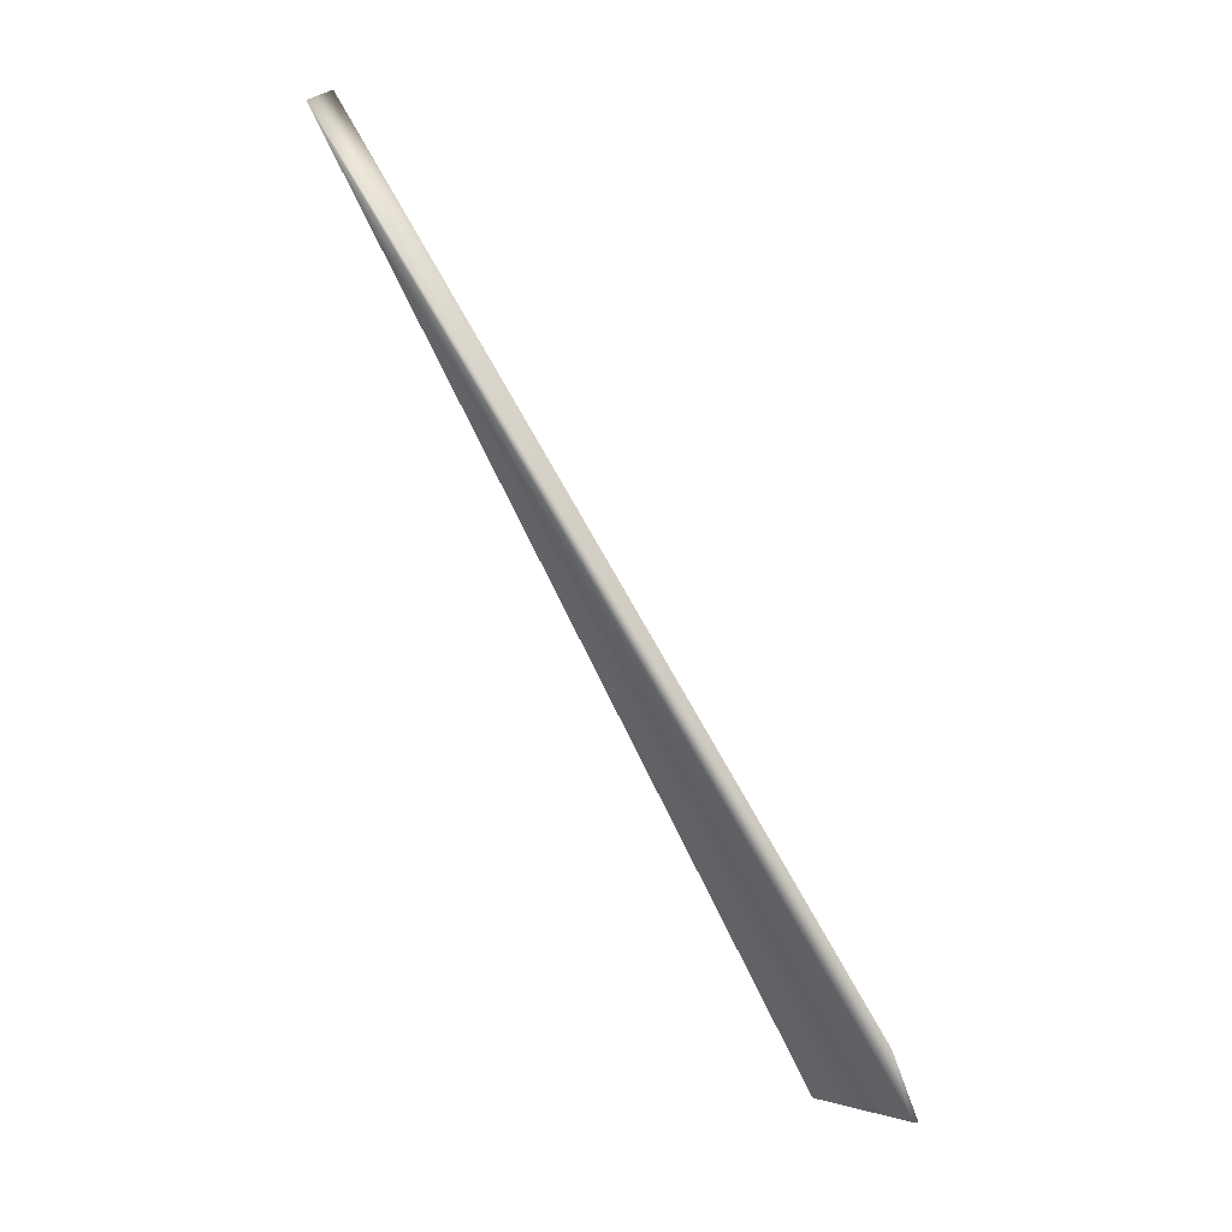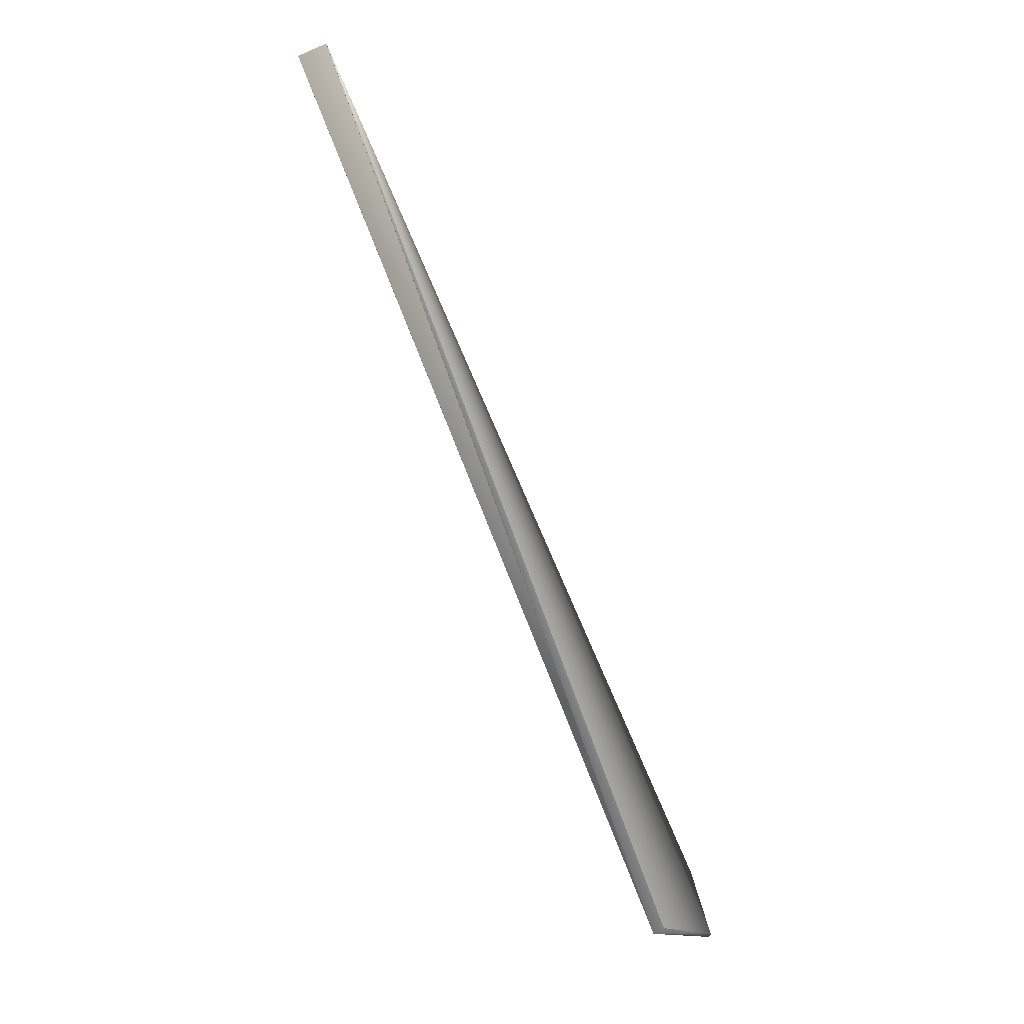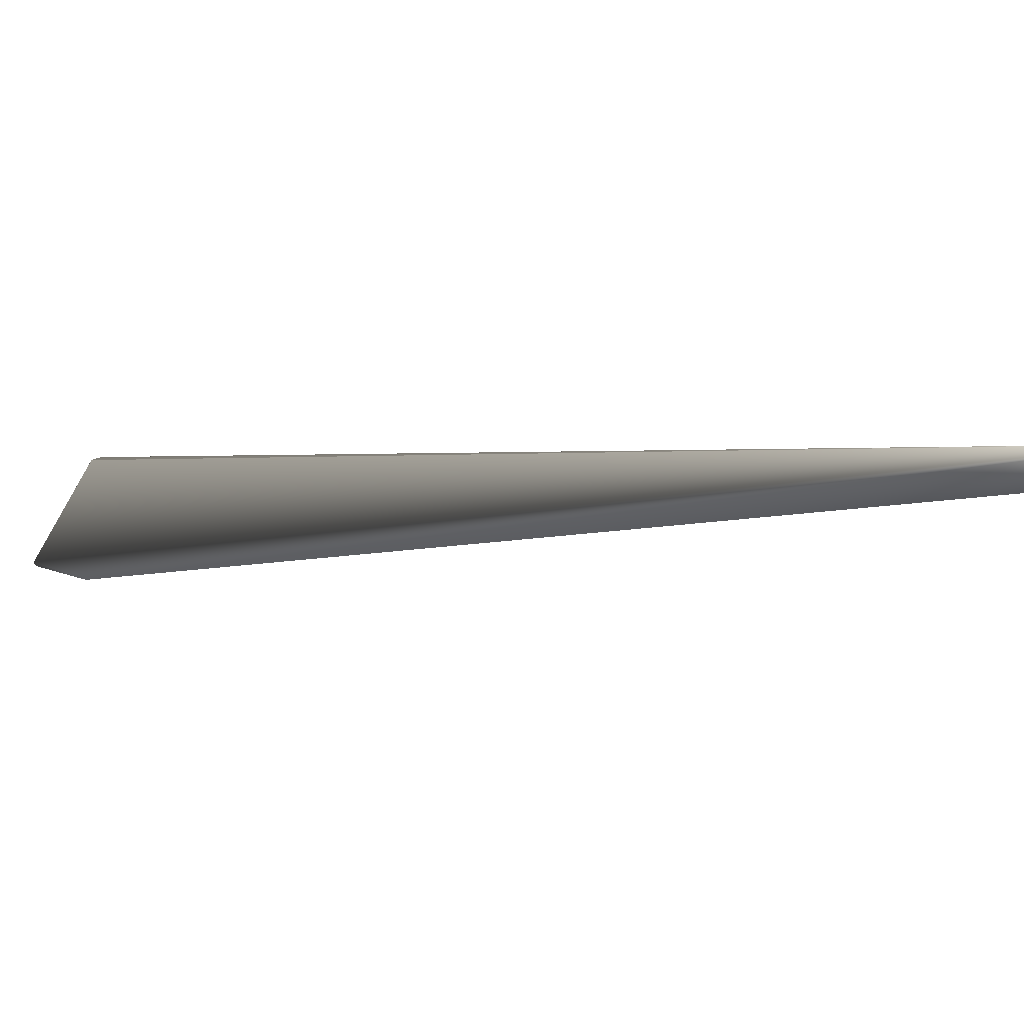
<metadata>
{"format":"obj","ext":"obj","renderer":"f3d","projection":"perspective","resolution":1024,"background":"white","views":[{"elev":22.7,"azim":-102.1,"up":"+Z"},{"elev":-14.3,"azim":-174.1,"up":"+Z"},{"elev":31.2,"azim":-25.0,"up":"+Y"}]}
</metadata>
<code>
v 0.3699 0.4625 0.888
v 0.01317 0.07641 -0.03296
v 0.3694 0.463 0.888
v 0.3674 0.4646 0.8878
v 0.3669 0.4651 0.8877
v 0.3664 0.4655 0.8877
v 0.366 0.4659 0.8876
v 0.3655 0.4663 0.8876
v 0.365 0.4667 0.8875
v 0.3645 0.4671 0.8875
v 0.364 0.4675 0.8875
v 0.3635 0.4679 0.8874
v 0.363 0.4684 0.8874
v 0.3625 0.4688 0.8873
v 0.362 0.4692 0.8873
v 0.3615 0.4696 0.8873
v 0.361 0.47 0.8872
v 0.3605 0.4704 0.8872
v 0.36 0.4708 0.8871
v 0.3595 0.4712 0.8871
v 0.359 0.4716 0.8871
v 0.3586 0.472 0.887
v 0.3581 0.4724 0.887
v 0.3576 0.4728 0.887
v 0.3571 0.4732 0.8869
v 0.3566 0.4736 0.8869
v 0.3561 0.474 0.8869
v 0.3556 0.4744 0.8868
v 0.3551 0.4748 0.8868
v 0.3546 0.4751 0.8868
v 0.3541 0.4755 0.8867
v 0.3536 0.4759 0.8867
v 0.3531 0.4763 0.8867
v 0.3526 0.4767 0.8866
v 0.3521 0.4771 0.8866
v 0.3516 0.4775 0.8866
v 0.3511 0.4779 0.8866
v 0.3506 0.4782 0.8865
v 0.3501 0.4786 0.8865
v 0.3496 0.479 0.8865
v 0.3491 0.4794 0.8865
v 0.3486 0.4798 0.8864
v 0.3481 0.4801 0.8864
v 0.3476 0.4805 0.8864
v 0.3471 0.4809 0.8864
v 0.3466 0.4812 0.8864
v 0.3461 0.4816 0.8863
v 0.3456 0.482 0.8863
v 0.3452 0.4824 0.8863
v 0.3447 0.4827 0.8863
v 0.3442 0.4831 0.8863
v 0.3437 0.4834 0.8862
v 0.3433 0.4837 0.8862
v 0.3428 0.4841 0.8862
v 0.3424 0.4844 0.8862
v 0.3419 0.4847 0.8862
v 0.3415 0.485 0.8862
v 0.3411 0.4853 0.8862
v 0.3407 0.4856 0.8862
v 0.3403 0.4859 0.8861
v 0.3399 0.4861 0.8861
v 0.3396 0.4864 0.8861
v 0.3392 0.4866 0.8861
v 0.3389 0.4869 0.8861
v 0.3385 0.4871 0.8861
v 0.3382 0.4874 0.8861
v 0.3379 0.4876 0.8861
v 0.3375 0.4878 0.8861
v 0.3372 0.488 0.8861
v 0.337 0.4882 0.8861
v 0.3367 0.4884 0.8861
v 0.3364 0.4886 0.8861
v 0.3361 0.4888 0.8861
v 0.3359 0.4889 0.8861
v 0.3357 0.4891 0.8861
v 0.3354 0.4893 0.8861
v 0.3352 0.4894 0.8861
v 0.335 0.4896 0.886
v 0.3348 0.4897 0.886
v 0.3346 0.4898 0.886
v 0.3344 0.4899 0.886
v 0.3343 0.4901 0.886
v 0.3341 0.4902 0.886
v 0.3339 0.4903 0.886
v 0.3338 0.4904 0.886
v 0.3337 0.4905 0.886
v 0.3336 0.4905 0.886
v 0.3334 0.4906 0.886
v 0.3329 0.491 0.886
v -0.03022 0.0138 0.03993
v 0.003027 0.001245 -0.01335
v 0.008791 0.0024 0.007131
v -0.0518 -0.004419 -0.03094
v 0.01301 0.07647 -0.03288
v 0.3689 0.4634 0.8879
v 0.3684 0.4638 0.8879
v 0.3679 0.4642 0.8878
v 0.3333 0.4907 0.886
v 0.3332 0.4907 0.886
v 0.3332 0.4908 0.886
v 0.3331 0.4908 0.886
v 0.333 0.4909 0.886
v 0.333 0.4909 0.886
v 0.3329 0.4909 0.886
v 0.3329 0.491 0.886
v -0.04914 -0.01033 -0.03364
v -0.05177 -0.00451 -0.03097
v 0.01286 0.07653 -0.03281
v 0.0127 0.07659 -0.03273
v 0.01254 0.07665 -0.03265
v 0.01239 0.07671 -0.03257
v 0.01223 0.07677 -0.03249
v 0.01207 0.07682 -0.03241
v 0.01191 0.07688 -0.03233
v 0.01176 0.07694 -0.03225
v 0.0116 0.077 -0.03217
v 0.01144 0.07705 -0.03209
v 0.01128 0.07711 -0.03201
v 0.01113 0.07717 -0.03193
v 0.01097 0.07723 -0.03184
v 0.01081 0.07728 -0.03176
v 0.01065 0.07734 -0.03168
v 0.0105 0.07739 -0.0316
v 0.01034 0.07744 -0.03152
v 0.01018 0.0775 -0.03143
v 0.01002 0.07755 -0.03135
v 0.009864 0.07761 -0.03127
v 0.009706 0.07766 -0.03119
v 0.009548 0.07771 -0.0311
v 0.00939 0.07777 -0.03102
v 0.009232 0.07782 -0.03094
v 0.009073 0.07787 -0.03085
v 0.008915 0.07792 -0.03077
v 0.008757 0.07797 -0.03068
v -0.05092 -0.006848 -0.03193
v 0.008599 0.07802 -0.0306
v -0.05089 -0.00693 -0.03197
v 0.00844 0.07807 -0.03052
v -0.05086 -0.007012 -0.03201
v 0.008282 0.07812 -0.03043
v -0.05082 -0.007094 -0.03204
v 0.008123 0.07817 -0.03035
v -0.05079 -0.007175 -0.03208
v 0.007965 0.07822 -0.03026
v -0.05075 -0.007256 -0.03212
v 0.007806 0.07827 -0.03018
v -0.05072 -0.007337 -0.03215
v 0.007648 0.07831 -0.03009
v -0.05068 -0.007418 -0.03219
v 0.007489 0.07836 -0.03
v -0.05065 -0.007498 -0.03222
v 0.00733 0.07841 -0.02992
v -0.05061 -0.007577 -0.03226
v 0.007172 0.07845 -0.02983
v -0.05058 -0.007657 -0.0323
v 0.007013 0.0785 -0.02975
v -0.05054 -0.007736 -0.03233
v 0.006854 0.07855 -0.02966
v -0.0505 -0.007815 -0.03237
v 0.006695 0.07859 -0.02957
v -0.05047 -0.007893 -0.03241
v 0.006537 0.07864 -0.02949
v -0.05043 -0.007972 -0.03244
v 0.006378 0.07868 -0.0294
v -0.05039 -0.008049 -0.03248
v 0.006219 0.07873 -0.02931
v -0.05036 -0.008127 -0.03252
v 0.00606 0.07877 -0.02922
v -0.05032 -0.008204 -0.03255
v 0.005901 0.07881 -0.02914
v -0.05028 -0.008281 -0.03259
v 0.005742 0.07885 -0.02905
v -0.05024 -0.008358 -0.03263
v 0.005583 0.0789 -0.02896
v 0.005424 0.07894 -0.02887
v 0.005266 0.07898 -0.02878
v 0.00511 0.07902 -0.02869
v 0.004957 0.07906 -0.02861
v 0.004808 0.0791 -0.02852
v 0.004662 0.07913 -0.02844
v 0.004519 0.07917 -0.02836
v 0.004379 0.0792 -0.02828
v 0.004242 0.07923 -0.02821
v 0.004108 0.07927 -0.02813
v 0.003978 0.0793 -0.02806
v 0.003851 0.07933 -0.02798
v 0.003727 0.07935 -0.02791
v 0.003606 0.07938 -0.02784
v 0.003488 0.07941 -0.02778
v 0.003374 0.07944 -0.02771
v 0.003263 0.07946 -0.02765
v 0.003155 0.07948 -0.02758
v 0.00305 0.07951 -0.02752
v 0.002948 0.07953 -0.02746
v 0.00285 0.07955 -0.02741
v 0.002754 0.07957 -0.02735
v 0.002662 0.07959 -0.0273
v 0.002573 0.07961 -0.02725
v 0.002487 0.07963 -0.0272
v 0.002405 0.07964 -0.02715
v 0.002325 0.07966 -0.0271
v 0.002249 0.07968 -0.02706
v 0.002176 0.07969 -0.02702
v 0.002106 0.0797 -0.02697
v 0.002039 0.07972 -0.02694
v 0.001976 0.07973 -0.0269
v 0.001916 0.07974 -0.02686
v 0.001858 0.07975 -0.02683
v 0.001804 0.07977 -0.0268
v 0.001754 0.07977 -0.02677
v 0.001706 0.07978 -0.02674
v 0.001662 0.07979 -0.02671
v 0.00162 0.0798 -0.02669
v 0.001582 0.07981 -0.02667
v 0.001547 0.07981 -0.02665
v 0.001515 0.07982 -0.02663
v 0.001487 0.07983 -0.02661
v 0.001462 0.07983 -0.0266
v 0.001439 0.07984 -0.02658
v 0.00142 0.07984 -0.02657
v 0.001404 0.07984 -0.02656
v 0.001392 0.07984 -0.02655
v 0.001382 0.07985 -0.02655
v 0.001373 0.07985 -0.02654
v -0.05174 -0.0046 -0.03101
v -0.05096 -0.006765 -0.0319
v -0.05171 -0.004691 -0.03104
v -0.05099 -0.006682 -0.03186
v -0.05169 -0.00478 -0.03108
v -0.05103 -0.006599 -0.03183
v -0.05166 -0.00487 -0.03112
v -0.05106 -0.006516 -0.03179
v -0.05163 -0.004959 -0.03115
v -0.05109 -0.006432 -0.03175
v -0.0516 -0.005048 -0.03119
v -0.05112 -0.006347 -0.03172
v -0.05157 -0.005137 -0.03122
v -0.05116 -0.006263 -0.03168
v -0.05154 -0.005225 -0.03126
v -0.05119 -0.006178 -0.03165
v -0.05151 -0.005314 -0.03129
v -0.05122 -0.006093 -0.03161
v -0.05147 -0.005401 -0.03133
v -0.05126 -0.006008 -0.03158
v -0.05144 -0.005489 -0.03136
v -0.05141 -0.005576 -0.0314
v -0.05135 -0.00575 -0.03147
v -0.05132 -0.005836 -0.0315
v -0.05138 -0.005663 -0.03143
v -0.05129 -0.005922 -0.03154
v -0.05021 -0.008434 -0.03266
v -0.05017 -0.00851 -0.0327
v -0.05013 -0.008585 -0.03274
v -0.05009 -0.008659 -0.03277
v -0.05006 -0.00873 -0.03281
v -0.05002 -0.008801 -0.03284
v -0.04998 -0.008869 -0.03287
v -0.04995 -0.008935 -0.03291
v -0.04991 -0.009 -0.03294
v -0.04988 -0.009063 -0.03297
v -0.04985 -0.009125 -0.033
v -0.04981 -0.009184 -0.03303
v -0.04978 -0.009243 -0.03306
v -0.04975 -0.009299 -0.03309
v -0.04972 -0.009354 -0.03312
v -0.04969 -0.009407 -0.03315
v -0.04966 -0.009458 -0.03317
v -0.04963 -0.009508 -0.0332
v -0.04961 -0.009556 -0.03322
v -0.04958 -0.009603 -0.03325
v -0.04955 -0.009648 -0.03327
v -0.04953 -0.009692 -0.03329
v -0.0495 -0.009734 -0.03332
v -0.04948 -0.009775 -0.03334
v -0.04946 -0.009814 -0.03336
v -0.04943 -0.009851 -0.03338
v -0.04941 -0.009887 -0.0334
v -0.04939 -0.009922 -0.03342
v -0.04937 -0.009955 -0.03343
v -0.04935 -0.009987 -0.03345
v -0.04933 -0.01002 -0.03347
v -0.04932 -0.01005 -0.03348
v -0.0493 -0.01007 -0.0335
v -0.04928 -0.0101 -0.03351
v -0.04927 -0.01012 -0.03352
v -0.04926 -0.01015 -0.03354
v -0.04924 -0.01017 -0.03355
v -0.04923 -0.01019 -0.03356
v -0.04922 -0.01021 -0.03357
v -0.04921 -0.01023 -0.03358
v -0.0492 -0.01024 -0.03359
v -0.04919 -0.01026 -0.0336
v -0.04918 -0.01027 -0.0336
v -0.04917 -0.01028 -0.03361
v -0.04916 -0.01029 -0.03362
v -0.04916 -0.0103 -0.03362
v -0.04915 -0.01031 -0.03363
v -0.04915 -0.01032 -0.03363
v -0.04915 -0.01032 -0.03363
v -0.04914 -0.01033 -0.03363
v -0.04914 -0.01033 -0.03364
v 0.001603 -0.000732 -0.002117
v 0.000338 -0.001608 0
v 0.000142 -0.001559 0.000646
f 1 2 3
f 1 3 4
f 1 4 5
f 1 5 6
f 1 6 7
f 1 7 8
f 1 8 9
f 1 9 10
f 1 10 11
f 1 11 12
f 1 12 13
f 1 13 14
f 1 14 15
f 1 15 16
f 1 16 17
f 1 17 18
f 1 18 19
f 1 19 20
f 1 20 21
f 1 21 22
f 1 22 23
f 1 23 24
f 1 24 25
f 1 25 26
f 1 26 27
f 1 27 28
f 1 28 29
f 1 29 30
f 1 30 31
f 1 31 32
f 1 32 33
f 1 33 34
f 1 34 35
f 1 35 36
f 1 36 37
f 1 37 38
f 1 38 39
f 1 39 40
f 1 40 41
f 1 41 42
f 1 42 43
f 1 43 44
f 1 44 45
f 1 45 46
f 1 46 47
f 1 47 48
f 1 48 49
f 1 49 50
f 1 50 51
f 1 51 52
f 1 52 53
f 1 53 54
f 1 54 55
f 1 55 56
f 1 56 57
f 1 57 58
f 1 58 59
f 1 59 60
f 1 60 61
f 1 61 62
f 1 62 63
f 1 63 64
f 1 64 65
f 1 65 66
f 1 66 67
f 1 67 68
f 1 68 69
f 1 69 70
f 1 70 71
f 1 71 72
f 1 72 73
f 1 73 74
f 1 74 75
f 1 75 76
f 1 76 77
f 1 77 78
f 1 78 79
f 1 79 80
f 1 80 81
f 1 81 82
f 1 82 83
f 1 83 84
f 1 84 85
f 1 85 86
f 1 86 87
f 1 87 88
f 1 88 89
f 1 89 90
f 1 91 2
f 1 92 91
f 1 90 92
f 2 93 94
f 2 94 89
f 2 95 3
f 2 96 95
f 2 97 96
f 2 4 97
f 2 5 4
f 2 6 5
f 2 7 6
f 2 8 7
f 2 9 8
f 2 10 9
f 2 11 10
f 2 12 11
f 2 13 12
f 2 14 13
f 2 15 14
f 2 16 15
f 2 17 16
f 2 18 17
f 2 19 18
f 2 20 19
f 2 21 20
f 2 22 21
f 2 23 22
f 2 24 23
f 2 25 24
f 2 26 25
f 2 27 26
f 2 28 27
f 2 29 28
f 2 30 29
f 2 31 30
f 2 32 31
f 2 33 32
f 2 34 33
f 2 35 34
f 2 36 35
f 2 37 36
f 2 38 37
f 2 39 38
f 2 40 39
f 2 41 40
f 2 42 41
f 2 43 42
f 2 44 43
f 2 45 44
f 2 46 45
f 2 47 46
f 2 48 47
f 2 49 48
f 2 50 49
f 2 51 50
f 2 52 51
f 2 53 52
f 2 54 53
f 2 55 54
f 2 56 55
f 2 57 56
f 2 58 57
f 2 59 58
f 2 60 59
f 2 61 60
f 2 62 61
f 2 63 62
f 2 64 63
f 2 65 64
f 2 66 65
f 2 67 66
f 2 68 67
f 2 69 68
f 2 70 69
f 2 71 70
f 2 72 71
f 2 73 72
f 2 74 73
f 2 75 74
f 2 76 75
f 2 77 76
f 2 78 77
f 2 79 78
f 2 80 79
f 2 81 80
f 2 82 81
f 2 83 82
f 2 84 83
f 2 85 84
f 2 86 85
f 2 87 86
f 2 88 87
f 2 98 88
f 2 99 98
f 2 100 99
f 2 101 100
f 2 102 101
f 2 103 102
f 2 104 103
f 2 105 104
f 2 89 105
f 2 91 106
f 2 106 93
f 93 107 90
f 93 108 94
f 93 109 108
f 93 110 109
f 93 111 110
f 93 112 111
f 93 113 112
f 93 114 113
f 93 115 114
f 93 116 115
f 93 117 116
f 93 118 117
f 93 119 118
f 93 120 119
f 93 121 120
f 93 122 121
f 93 123 122
f 93 124 123
f 93 125 124
f 93 126 125
f 93 127 126
f 93 128 127
f 93 129 128
f 93 130 129
f 93 131 130
f 93 132 131
f 93 133 132
f 93 134 133
f 93 135 107
f 93 136 134
f 93 137 135
f 93 138 136
f 93 139 137
f 93 140 138
f 93 141 139
f 93 142 140
f 93 143 141
f 93 144 142
f 93 145 143
f 93 146 144
f 93 147 145
f 93 148 146
f 93 149 147
f 93 150 148
f 93 151 149
f 93 152 150
f 93 153 151
f 93 154 152
f 93 155 153
f 93 156 154
f 93 157 155
f 93 158 156
f 93 159 157
f 93 160 158
f 93 161 159
f 93 162 160
f 93 163 161
f 93 164 162
f 93 165 163
f 93 166 164
f 93 167 165
f 93 168 166
f 93 169 167
f 93 170 168
f 93 171 169
f 93 172 170
f 93 173 171
f 93 174 172
f 93 175 174
f 93 176 175
f 93 177 176
f 93 178 177
f 93 179 178
f 93 180 179
f 93 181 180
f 93 182 181
f 93 183 182
f 93 184 183
f 93 185 184
f 93 186 185
f 93 187 186
f 93 188 187
f 93 189 188
f 93 190 189
f 93 191 190
f 93 192 191
f 93 193 192
f 93 194 193
f 93 195 194
f 93 196 195
f 93 197 196
f 93 198 197
f 93 199 198
f 93 200 199
f 93 201 200
f 93 202 201
f 93 203 202
f 93 204 203
f 93 205 204
f 93 206 205
f 93 207 206
f 93 208 207
f 93 209 208
f 93 210 209
f 93 211 210
f 93 212 211
f 93 213 212
f 93 214 213
f 93 215 214
f 93 216 215
f 93 217 216
f 93 218 217
f 93 219 218
f 93 220 219
f 93 221 220
f 93 222 221
f 93 223 222
f 93 89 224
f 93 224 223
f 93 106 173
f 93 90 89
f 3 95 97
f 3 97 4
f 94 108 89
f 107 225 90
f 107 226 225
f 107 135 226
f 95 96 97
f 108 109 89
f 225 227 90
f 225 228 227
f 225 226 228
f 109 110 89
f 227 229 90
f 227 230 229
f 227 228 230
f 110 111 89
f 229 231 90
f 229 232 231
f 229 230 232
f 111 112 89
f 231 233 90
f 231 234 233
f 231 232 234
f 112 113 89
f 233 235 90
f 233 236 235
f 233 234 236
f 113 114 89
f 235 237 90
f 235 238 237
f 235 236 238
f 114 115 89
f 237 239 90
f 237 240 239
f 237 238 240
f 115 116 89
f 239 241 90
f 239 242 241
f 239 240 242
f 116 117 89
f 241 243 90
f 241 244 243
f 241 242 244
f 117 118 89
f 243 245 90
f 243 246 245
f 243 247 246
f 243 248 247
f 243 244 248
f 118 119 89
f 245 246 90
f 119 120 89
f 246 249 90
f 246 247 249
f 120 121 89
f 249 247 90
f 121 122 89
f 247 248 90
f 122 123 89
f 248 250 90
f 248 244 250
f 123 124 89
f 250 244 90
f 124 125 89
f 244 242 90
f 125 126 89
f 242 240 90
f 126 127 89
f 240 238 90
f 127 128 89
f 238 236 90
f 128 129 89
f 236 234 90
f 129 130 89
f 234 232 90
f 130 131 89
f 232 230 90
f 131 132 89
f 230 228 90
f 132 133 89
f 228 226 90
f 133 134 89
f 226 135 90
f 134 136 89
f 135 137 90
f 136 138 89
f 137 139 90
f 138 140 89
f 139 141 90
f 140 142 89
f 141 143 90
f 142 144 89
f 143 145 90
f 144 146 89
f 145 147 90
f 146 148 89
f 147 149 90
f 148 150 89
f 149 151 90
f 150 152 89
f 151 153 90
f 152 154 89
f 153 155 90
f 154 156 89
f 155 157 90
f 156 158 89
f 157 159 90
f 158 160 89
f 159 161 90
f 160 162 89
f 161 163 90
f 162 164 89
f 163 165 90
f 164 166 89
f 165 167 90
f 166 168 89
f 167 169 90
f 168 170 89
f 169 171 90
f 170 172 89
f 171 173 90
f 172 174 89
f 173 251 90
f 173 106 251
f 174 175 89
f 251 252 90
f 251 106 252
f 175 176 89
f 252 253 90
f 252 106 253
f 176 177 89
f 253 254 90
f 253 106 254
f 177 178 89
f 254 255 90
f 254 106 255
f 178 179 89
f 255 256 90
f 255 106 256
f 179 180 89
f 256 257 90
f 256 106 257
f 180 181 89
f 257 258 90
f 257 106 258
f 181 182 89
f 258 259 90
f 258 106 259
f 182 183 89
f 259 260 90
f 259 106 260
f 183 184 89
f 260 261 90
f 260 106 261
f 184 185 89
f 261 262 90
f 261 106 262
f 185 186 89
f 262 263 90
f 262 106 263
f 186 187 89
f 263 264 90
f 263 106 264
f 187 188 89
f 264 265 90
f 264 106 265
f 188 189 89
f 265 266 90
f 265 106 266
f 189 190 89
f 266 267 90
f 266 106 267
f 190 191 89
f 267 268 90
f 267 106 268
f 191 192 89
f 268 269 90
f 268 106 269
f 192 193 89
f 269 270 90
f 269 106 270
f 193 194 89
f 270 271 90
f 270 106 271
f 194 195 89
f 271 272 90
f 271 106 272
f 195 196 89
f 272 273 90
f 272 106 273
f 196 197 89
f 273 274 90
f 273 106 274
f 197 198 89
f 274 275 90
f 274 106 275
f 198 199 89
f 275 276 90
f 275 106 276
f 199 200 89
f 276 277 90
f 276 106 277
f 200 201 89
f 277 278 90
f 277 106 278
f 201 202 89
f 278 279 90
f 278 106 279
f 202 203 89
f 279 280 90
f 279 106 280
f 203 204 89
f 280 281 90
f 280 106 281
f 204 205 89
f 281 282 90
f 281 106 282
f 205 206 89
f 282 283 90
f 282 106 283
f 206 207 89
f 283 284 90
f 283 106 284
f 207 208 89
f 284 285 90
f 284 106 285
f 208 209 89
f 285 286 90
f 285 106 286
f 209 210 89
f 286 287 90
f 286 106 287
f 210 211 89
f 287 288 90
f 287 106 288
f 211 212 89
f 288 289 90
f 288 106 289
f 212 213 89
f 289 290 90
f 289 106 290
f 213 214 89
f 290 291 90
f 290 106 291
f 214 215 89
f 291 292 90
f 291 106 292
f 88 98 89
f 215 216 89
f 292 293 90
f 292 106 293
f 98 99 89
f 216 217 89
f 293 294 90
f 293 106 294
f 99 100 89
f 217 218 89
f 294 295 90
f 294 106 295
f 100 101 89
f 218 219 89
f 295 296 90
f 295 106 296
f 101 102 89
f 219 220 89
f 296 297 90
f 296 106 297
f 102 103 89
f 220 221 89
f 297 298 90
f 297 106 298
f 103 104 89
f 221 222 89
f 298 299 90
f 298 106 299
f 104 105 89
f 222 223 89
f 299 300 90
f 299 106 300
f 223 224 89
f 300 301 90
f 300 106 301
f 301 106 90
f 91 92 302
f 91 302 303
f 91 303 106
f 92 90 304
f 92 304 303
f 92 303 302
f 106 304 90
f 106 303 304

</code>
